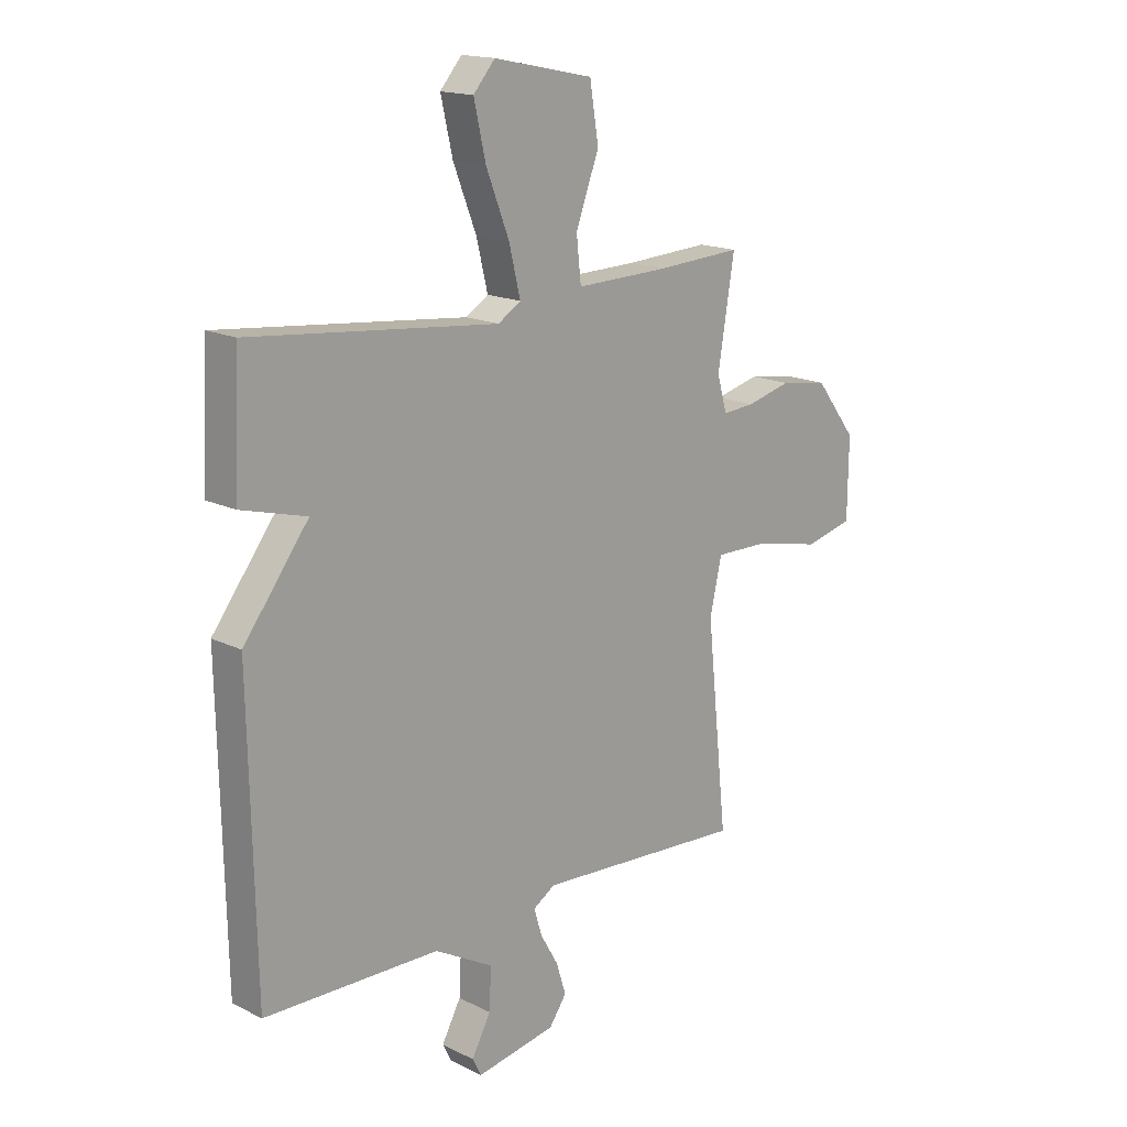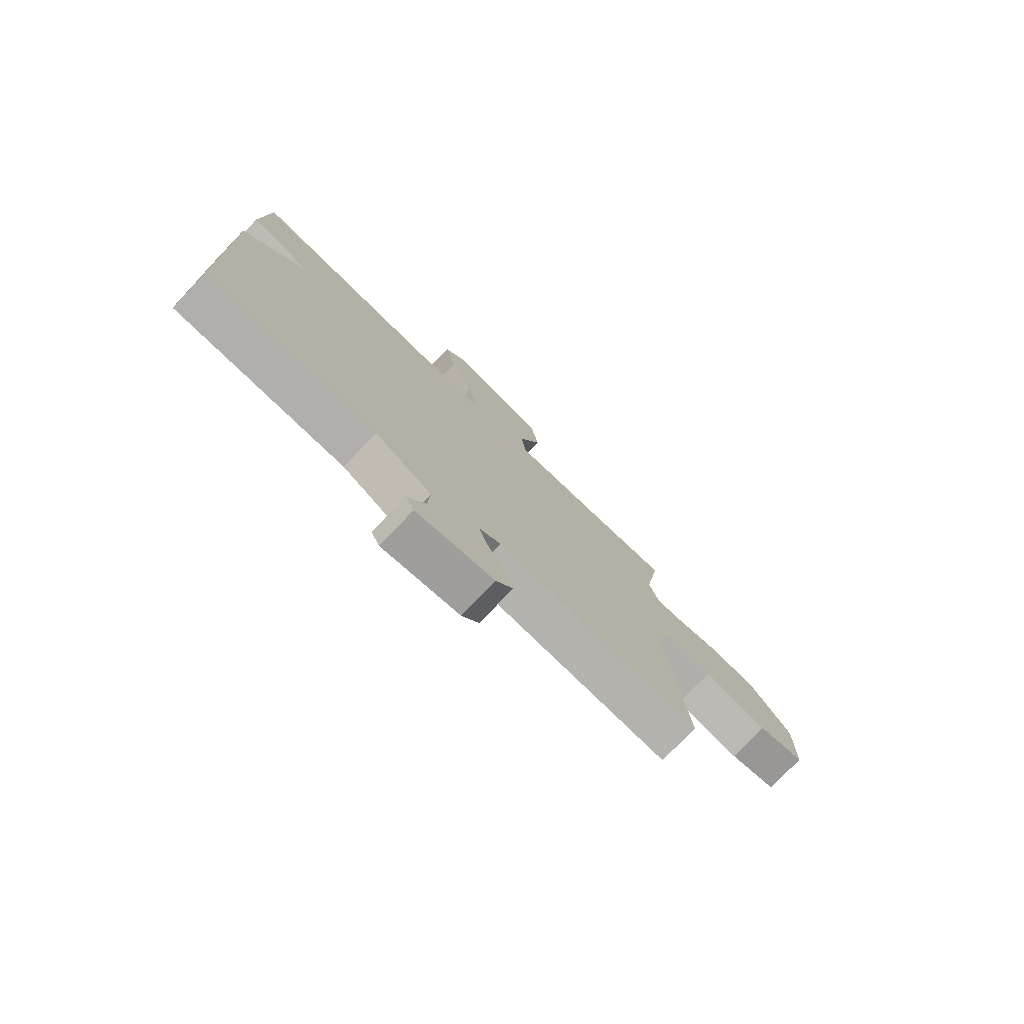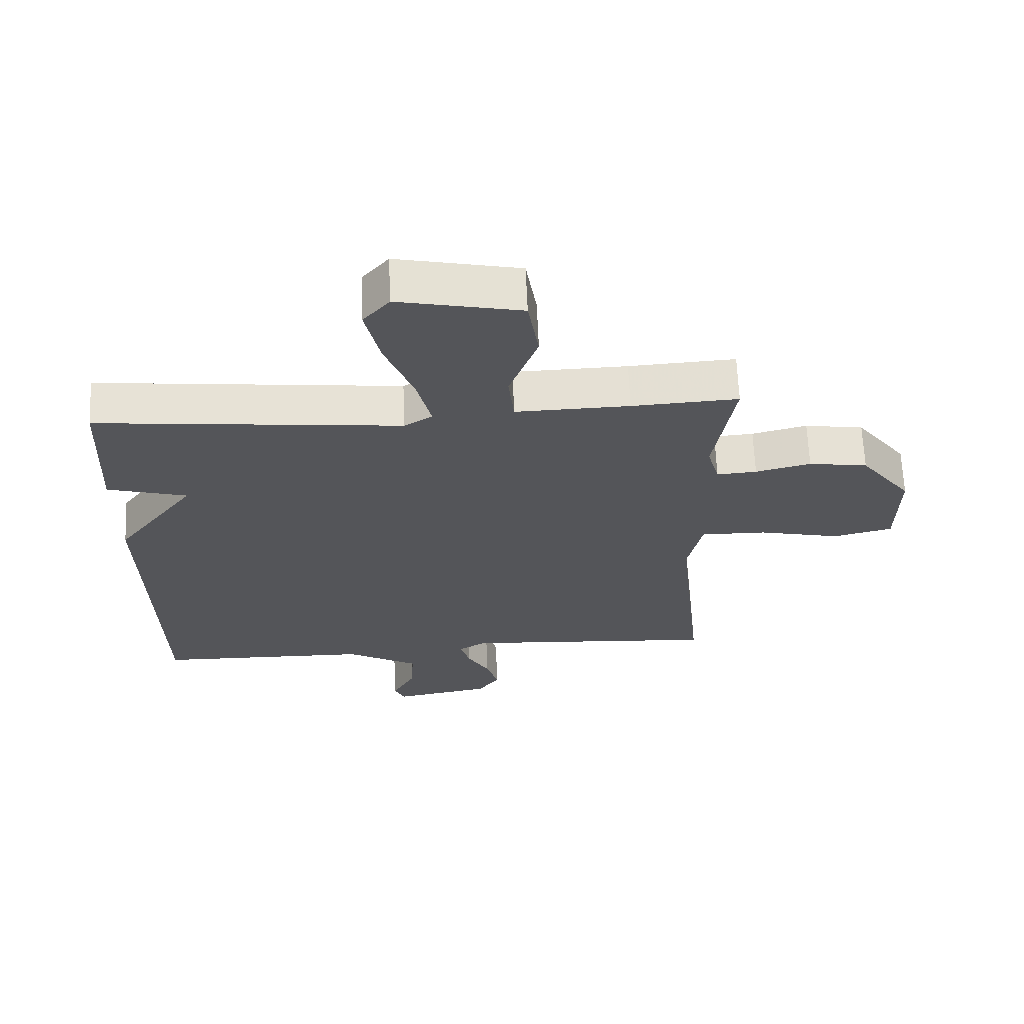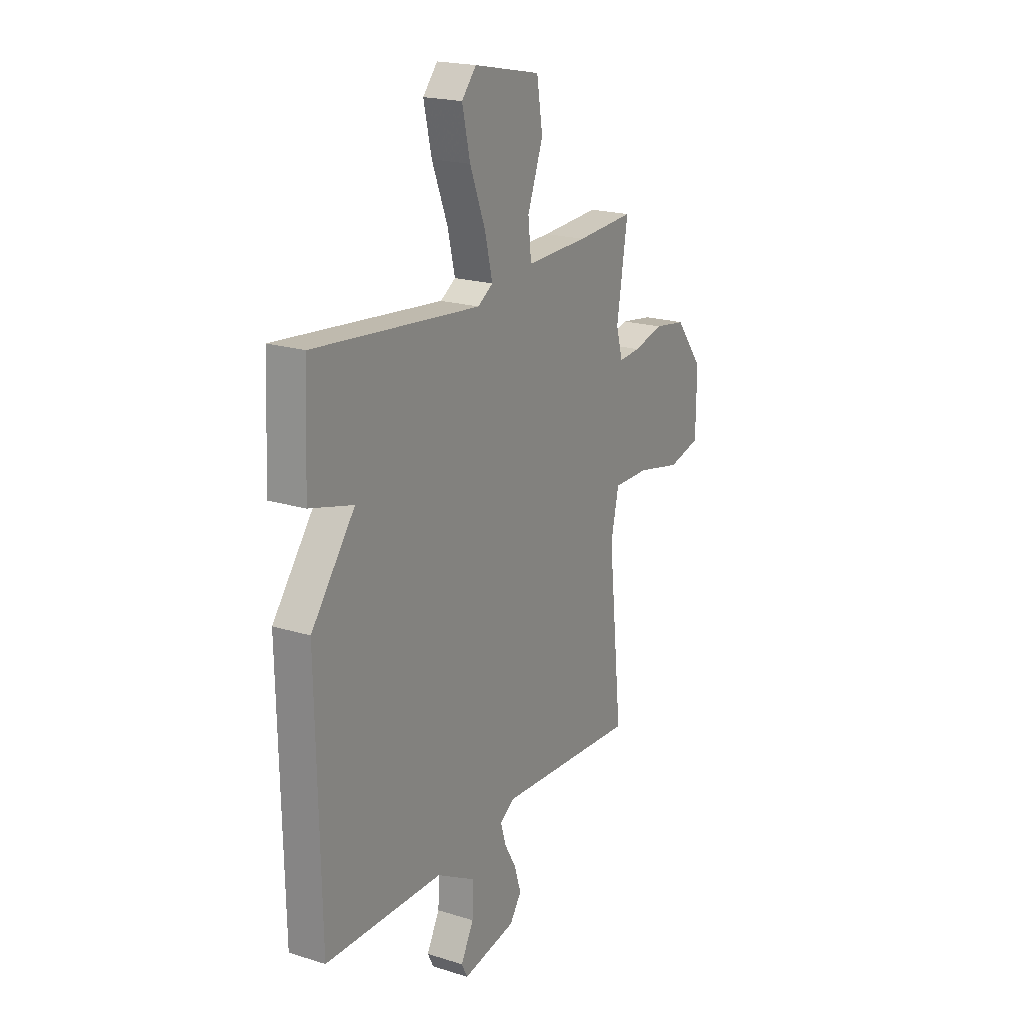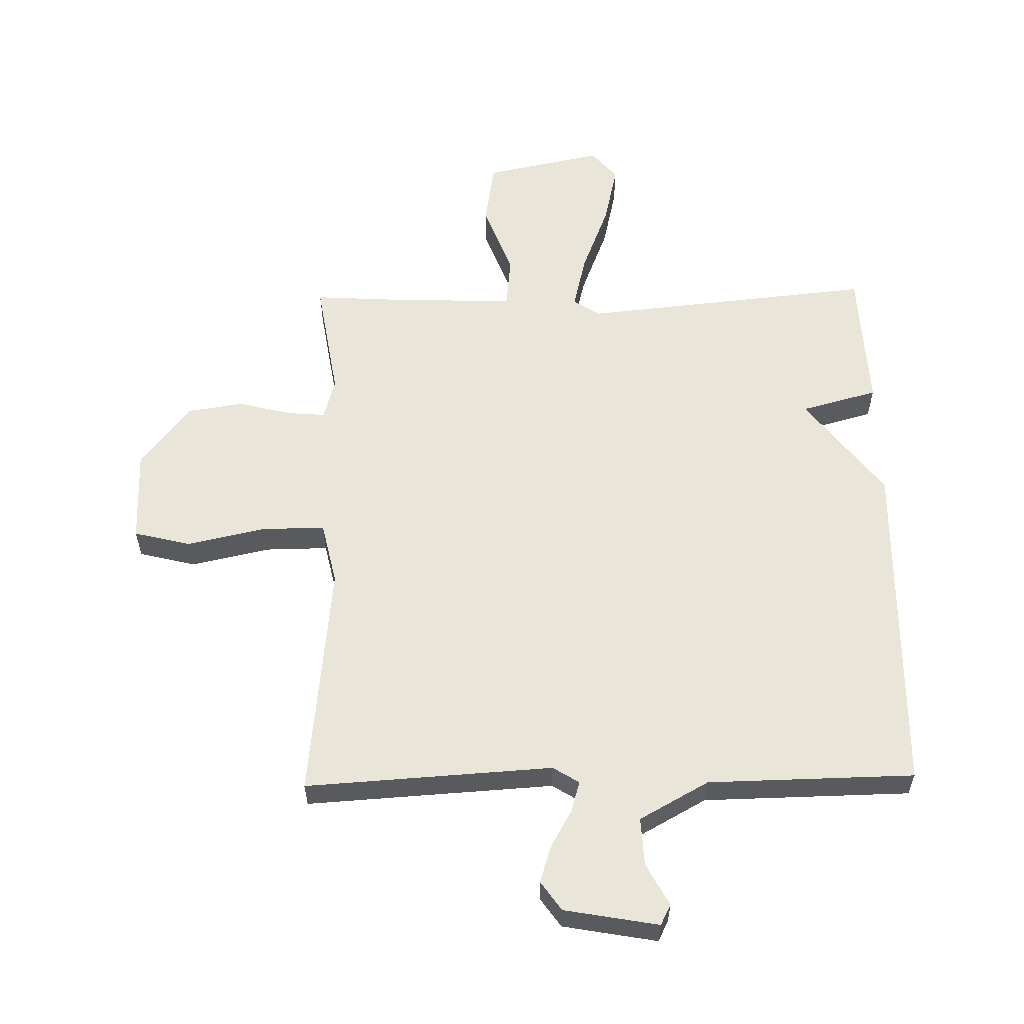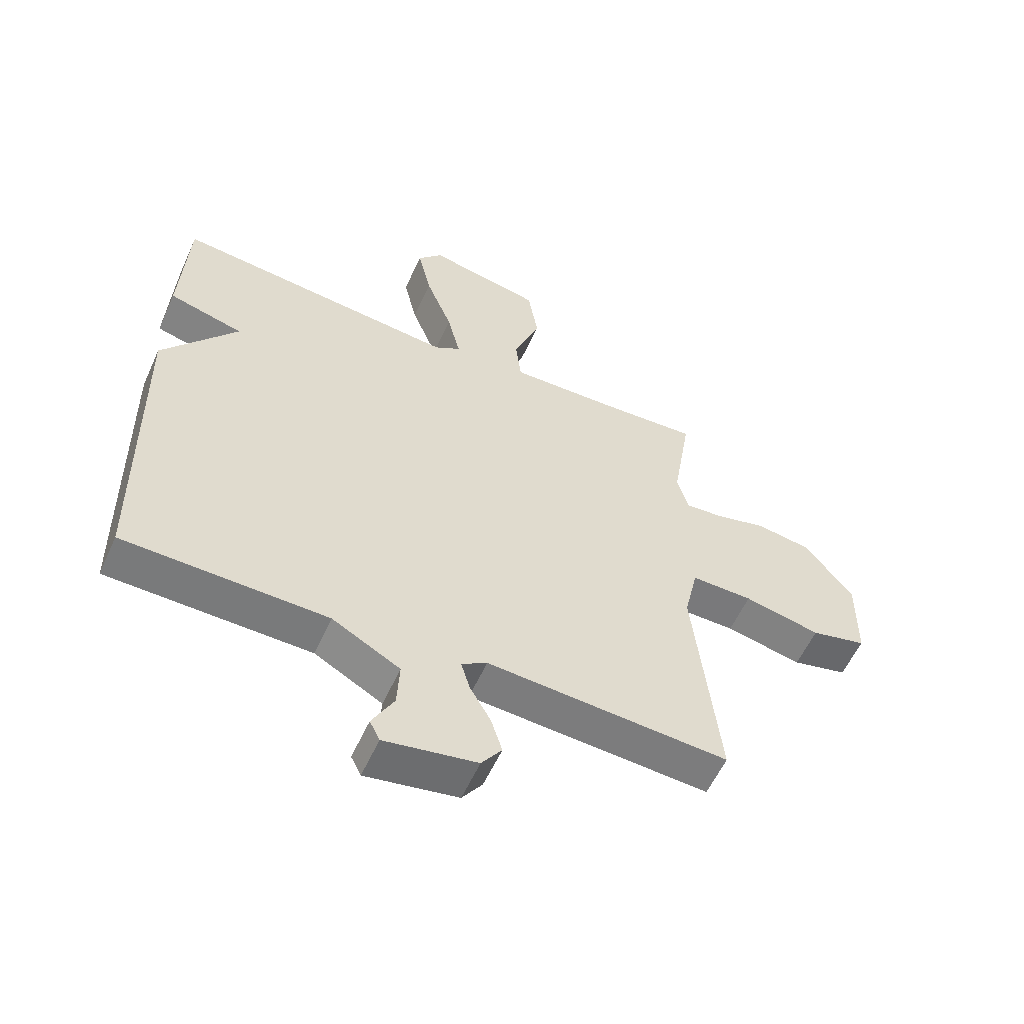
<metadata>
{"format":"obj","ext":"obj","renderer":"f3d","projection":"perspective","resolution":1024,"background":"white","views":[{"elev":16.5,"azim":-44.9,"up":"+Z"},{"elev":-77.6,"azim":-43.7,"up":"+Z"},{"elev":65.1,"azim":-2.4,"up":"+Z"},{"elev":20.1,"azim":-60.2,"up":"+Z"},{"elev":58.2,"azim":178.9,"up":"+Y"},{"elev":-57.7,"azim":-24.3,"up":"+Z"}]}
</metadata>
<code>
v 0.5 0.07 0.5
v 0.468 0.07 0.302
v 0.487 0.07 0.234
v 0.55 0.07 0.239
v 0.637 0.07 0.261
v 0.73 0.07 0.247
v 0.811 0.07 0.142
v 0.809 0.07 -0.011
v 0.715 0.07 -0.034
v 0.586 0.07 -0.006
v 0.482 0.07 -0.005
v 0.459 0.07 -0.109
v 0.5 0.07 -0.5
v 0.093 0.07 -0.475
v 0.05 0.07 -0.502
v 0.065 0.07 -0.553
v 0.1 0.07 -0.614
v 0.119 0.07 -0.675
v 0.085 0.07 -0.723
v -0.07 0.07 -0.751
v -0.087 0.07 -0.717
v -0.05 0.07 -0.648
v -0.046 0.07 -0.569
v -0.16 0.07 -0.506
v -0.5 0.07 -0.5
v -0.511 0.07 0.064
v -0.385 0.07 0.23
v -0.511 0.07 0.264
v -0.5 0.07 0.5
v -0.019 0.07 0.452
v 0.025 0.07 0.48
v 0.003 0.07 0.571
v -0.042 0.07 0.686
v -0.065 0.07 0.787
v -0.023 0.07 0.836
v 0.171 0.07 0.796
v 0.188 0.07 0.69
v 0.143 0.07 0.569
v 0.152 0.07 0.485
v 0.332 0.07 0.49
v 0.5 0 0.5
v 0.468 0 0.302
v 0.487 0 0.234
v 0.55 0 0.239
v 0.637 0 0.261
v 0.73 0 0.247
v 0.811 0 0.142
v 0.809 0 -0.011
v 0.715 0 -0.034
v 0.586 0 -0.006
v 0.482 0 -0.005
v 0.459 0 -0.109
v 0.5 0 -0.5
v 0.093 0 -0.475
v 0.05 0 -0.502
v 0.065 0 -0.553
v 0.1 0 -0.614
v 0.119 0 -0.675
v 0.085 0 -0.723
v -0.07 0 -0.751
v -0.087 0 -0.717
v -0.05 0 -0.648
v -0.046 0 -0.569
v -0.16 0 -0.506
v -0.5 0 -0.5
v -0.511 0 0.064
v -0.385 0 0.23
v -0.511 0 0.264
v -0.5 0 0.5
v -0.019 0 0.452
v 0.025 0 0.48
v 0.003 0 0.571
v -0.042 0 0.686
v -0.065 0 0.787
v -0.023 0 0.836
v 0.171 0 0.796
v 0.188 0 0.69
v 0.143 0 0.569
v 0.152 0 0.485
v 0.332 0 0.49
f 36 37 38
f 35 36 38
f 34 35 38
f 33 34 38
f 32 33 38
f 31 32 38 39
f 30 31 39 40
f 27 28 29 30
f 40 1 2
f 30 40 2
f 27 30 2
f 26 27 2
f 25 26 2
f 24 25 2
f 20 21 22
f 19 20 22
f 18 19 22
f 17 18 22
f 16 17 22
f 15 16 22 23
f 12 13 14
f 11 12 14 15
f 8 9 10
f 7 8 10
f 6 7 10
f 5 6 10
f 4 5 10
f 3 4 10 11
f 15 23 24
f 11 15 24
f 3 11 24
f 2 3 24
f 78 77 76
f 78 76 75
f 78 75 74
f 78 74 73
f 78 73 72
f 79 78 72 71
f 80 79 71 70
f 70 69 68 67
f 42 41 80
f 42 80 70
f 42 70 67
f 42 67 66
f 42 66 65
f 42 65 64
f 62 61 60
f 62 60 59
f 62 59 58
f 62 58 57
f 62 57 56
f 63 62 56 55
f 54 53 52
f 55 54 52 51
f 50 49 48
f 50 48 47
f 50 47 46
f 50 46 45
f 50 45 44
f 51 50 44 43
f 64 63 55
f 64 55 51
f 64 51 43
f 64 43 42
f 1 41 42 2
f 2 42 43 3
f 3 43 44 4
f 4 44 45 5
f 5 45 46 6
f 6 46 47 7
f 7 47 48 8
f 8 48 49 9
f 9 49 50 10
f 10 50 51 11
f 11 51 52 12
f 12 52 53 13
f 13 53 54 14
f 14 54 55 15
f 15 55 56 16
f 16 56 57 17
f 17 57 58 18
f 18 58 59 19
f 19 59 60 20
f 20 60 61 21
f 21 61 62 22
f 22 62 63 23
f 23 63 64 24
f 24 64 65 25
f 25 65 66 26
f 26 66 67 27
f 27 67 68 28
f 28 68 69 29
f 29 69 70 30
f 30 70 71 31
f 31 71 72 32
f 32 72 73 33
f 33 73 74 34
f 34 74 75 35
f 35 75 76 36
f 36 76 77 37
f 37 77 78 38
f 38 78 79 39
f 39 79 80 40
f 40 80 41 1

</code>
